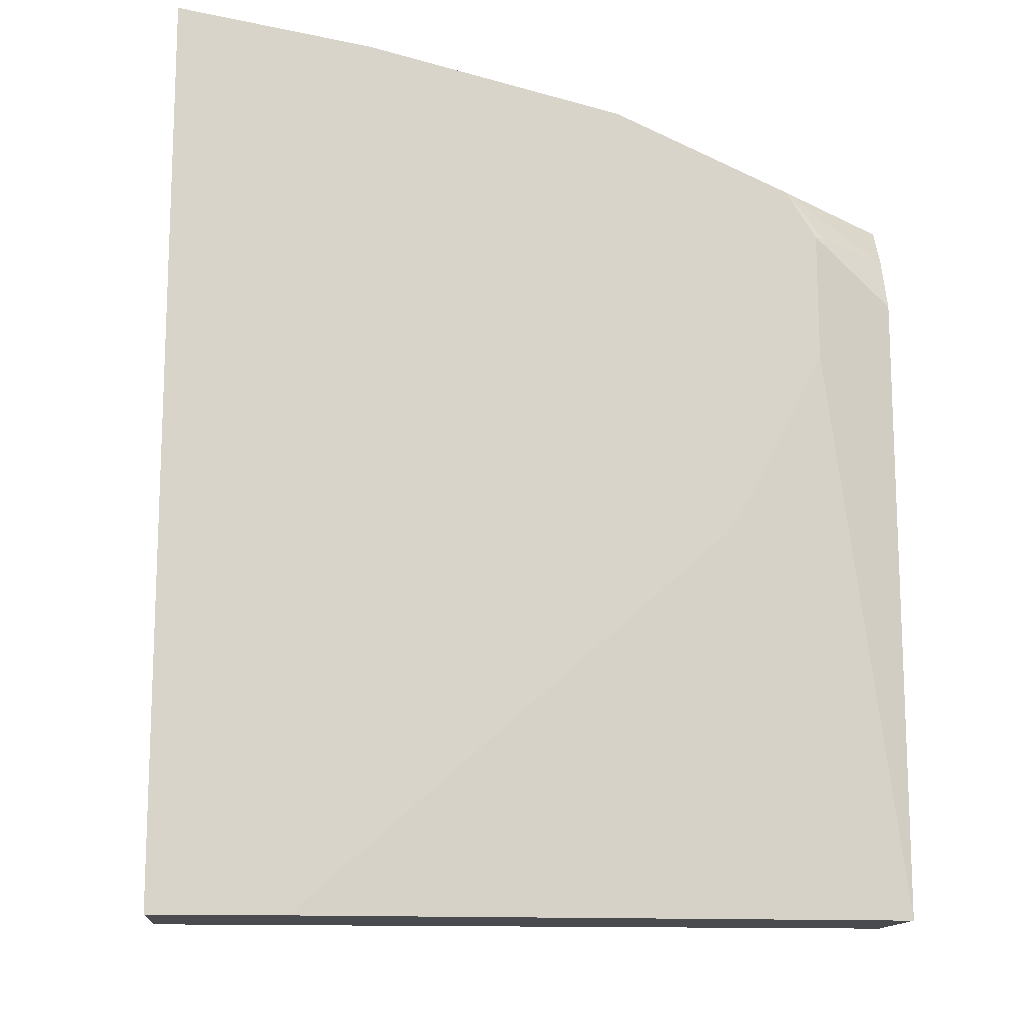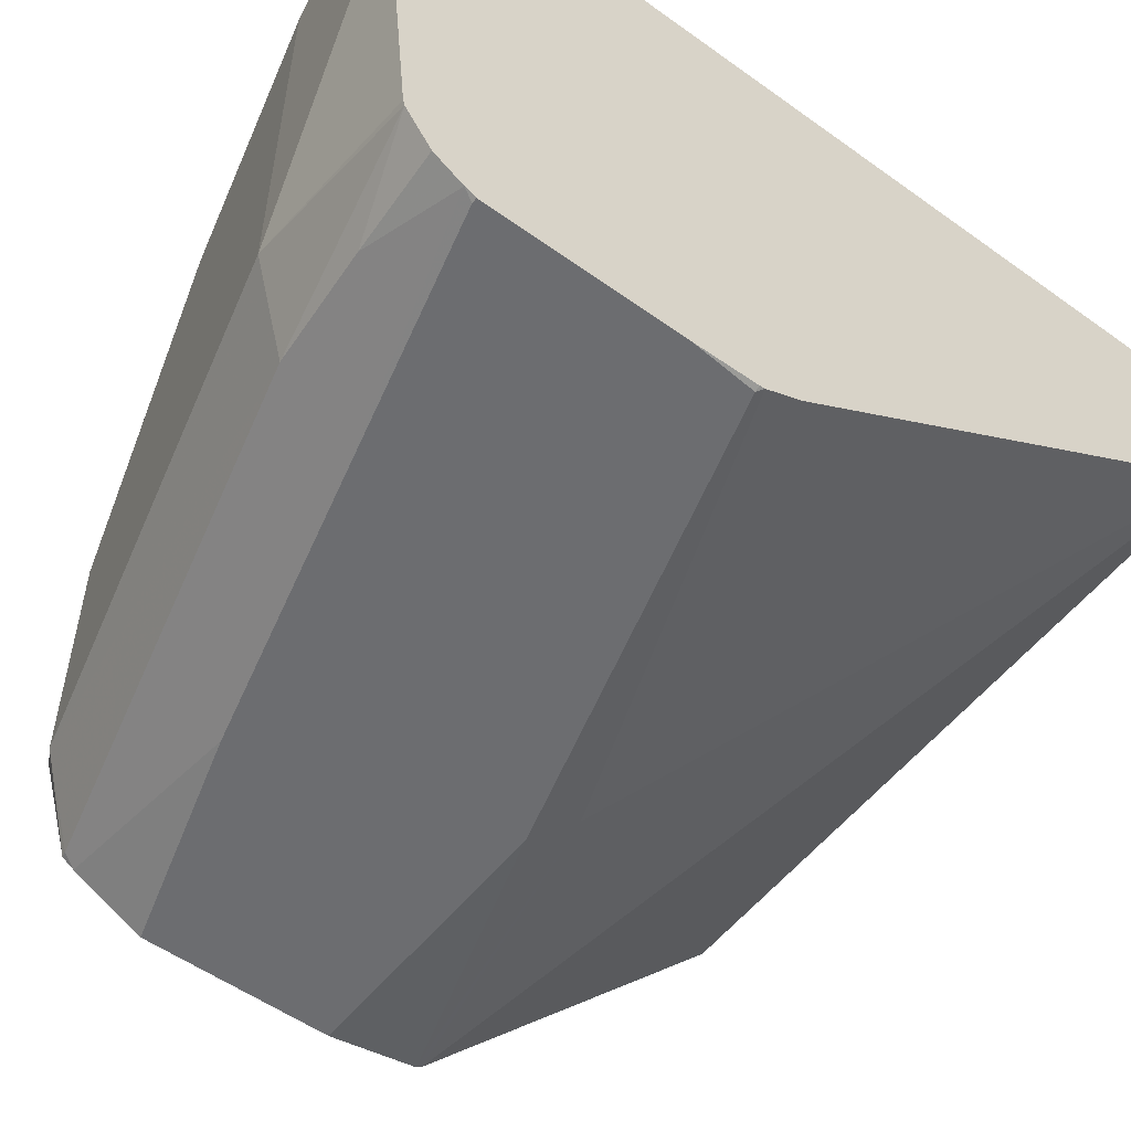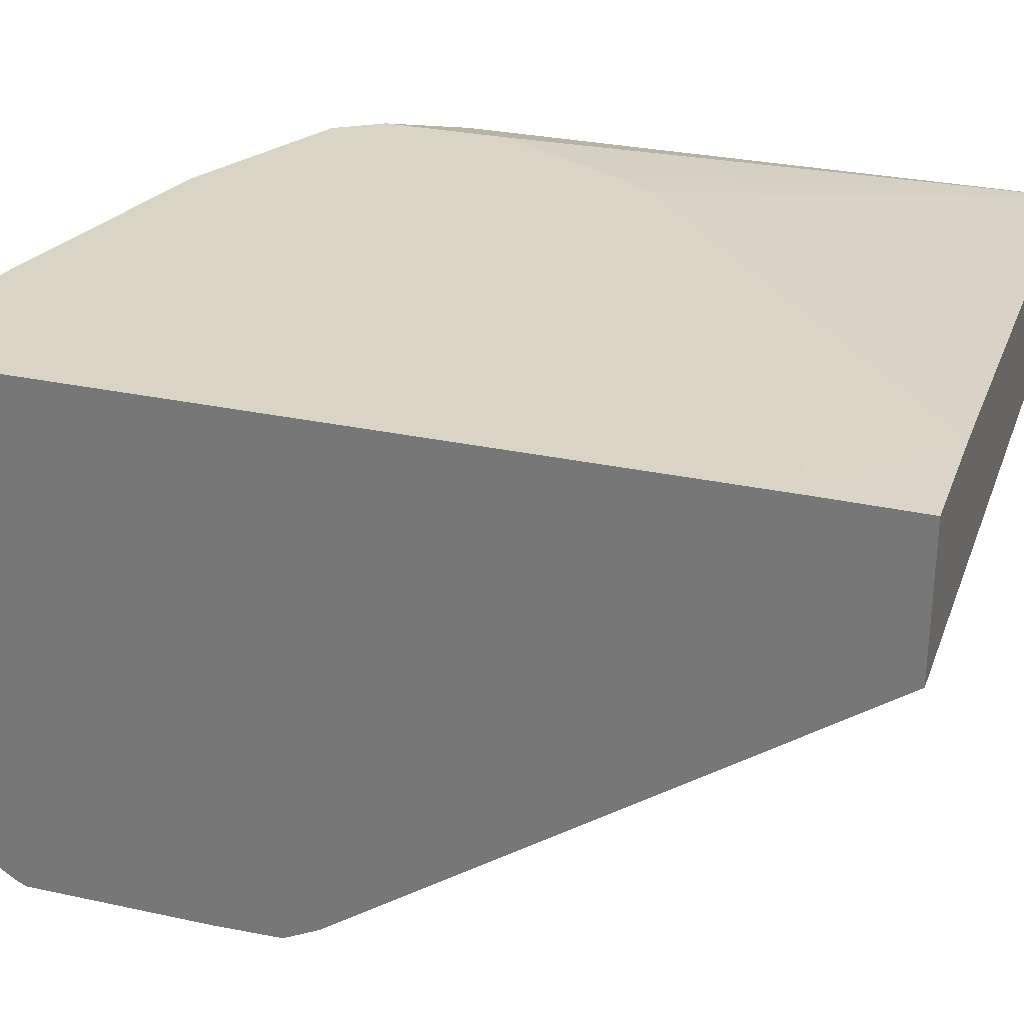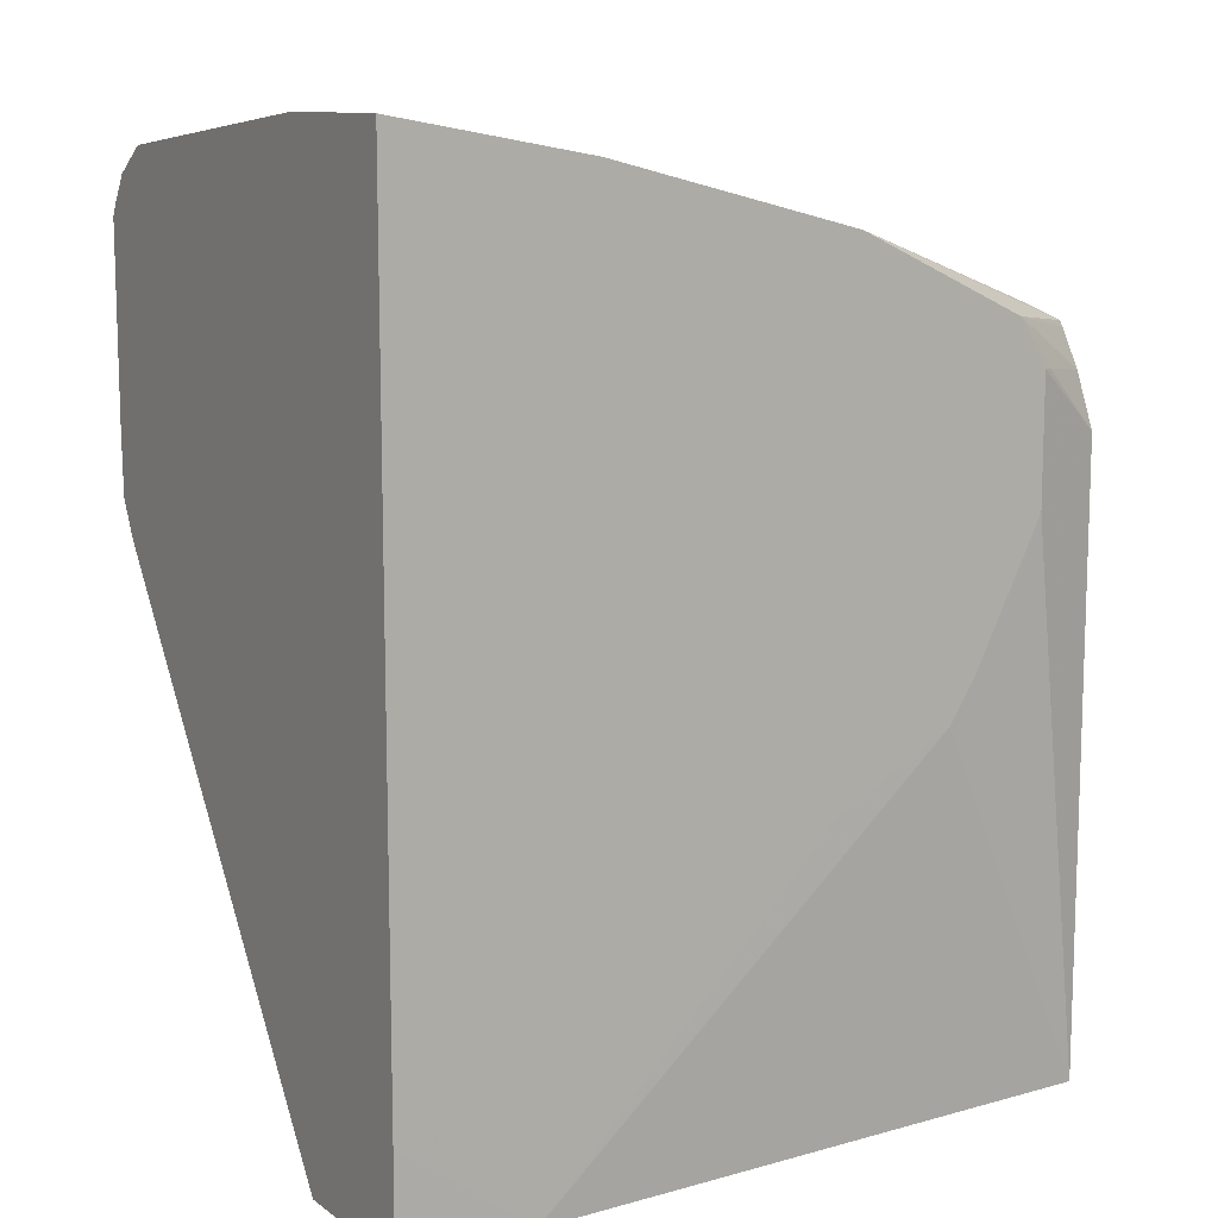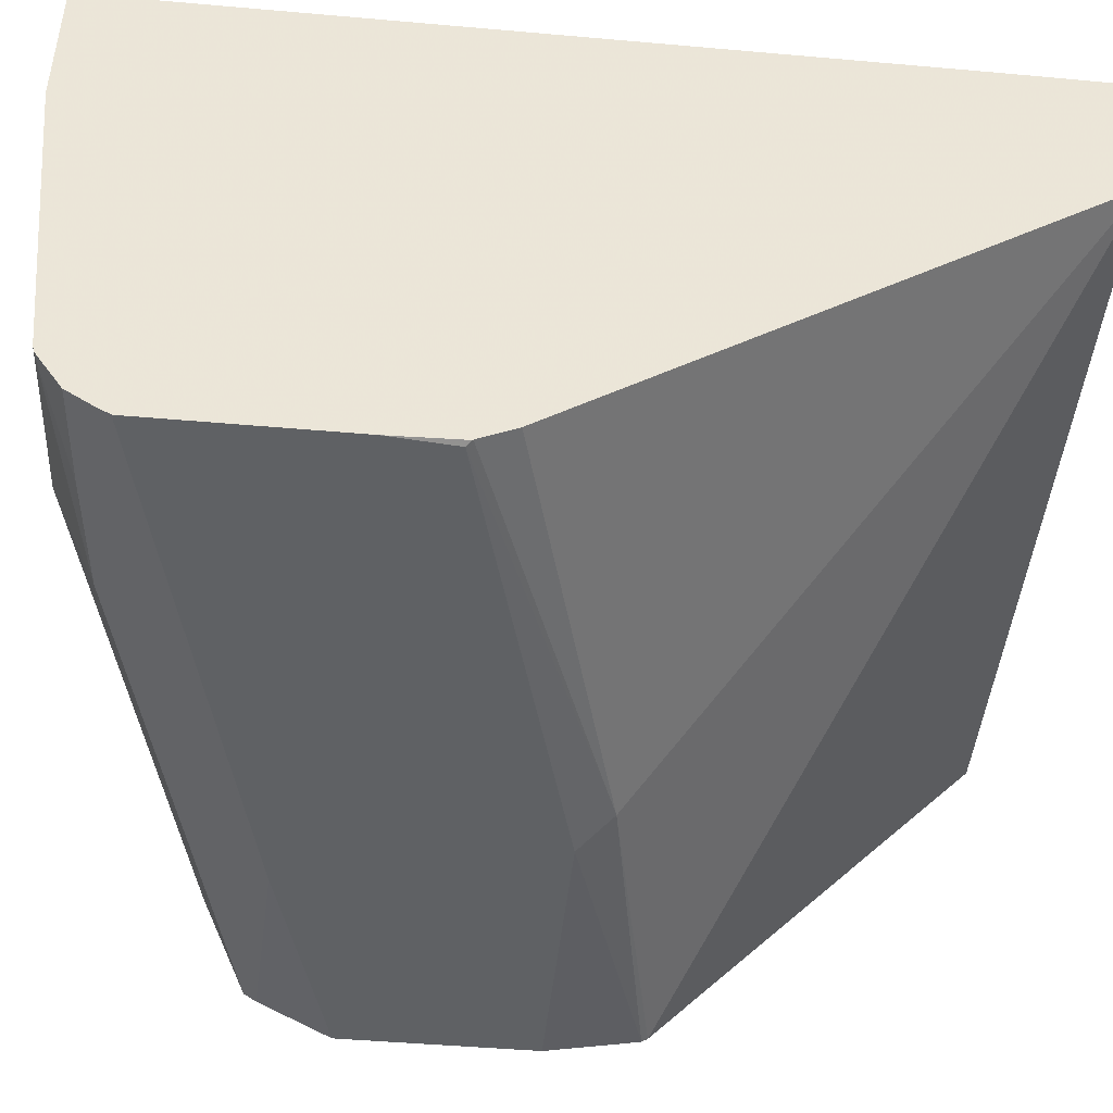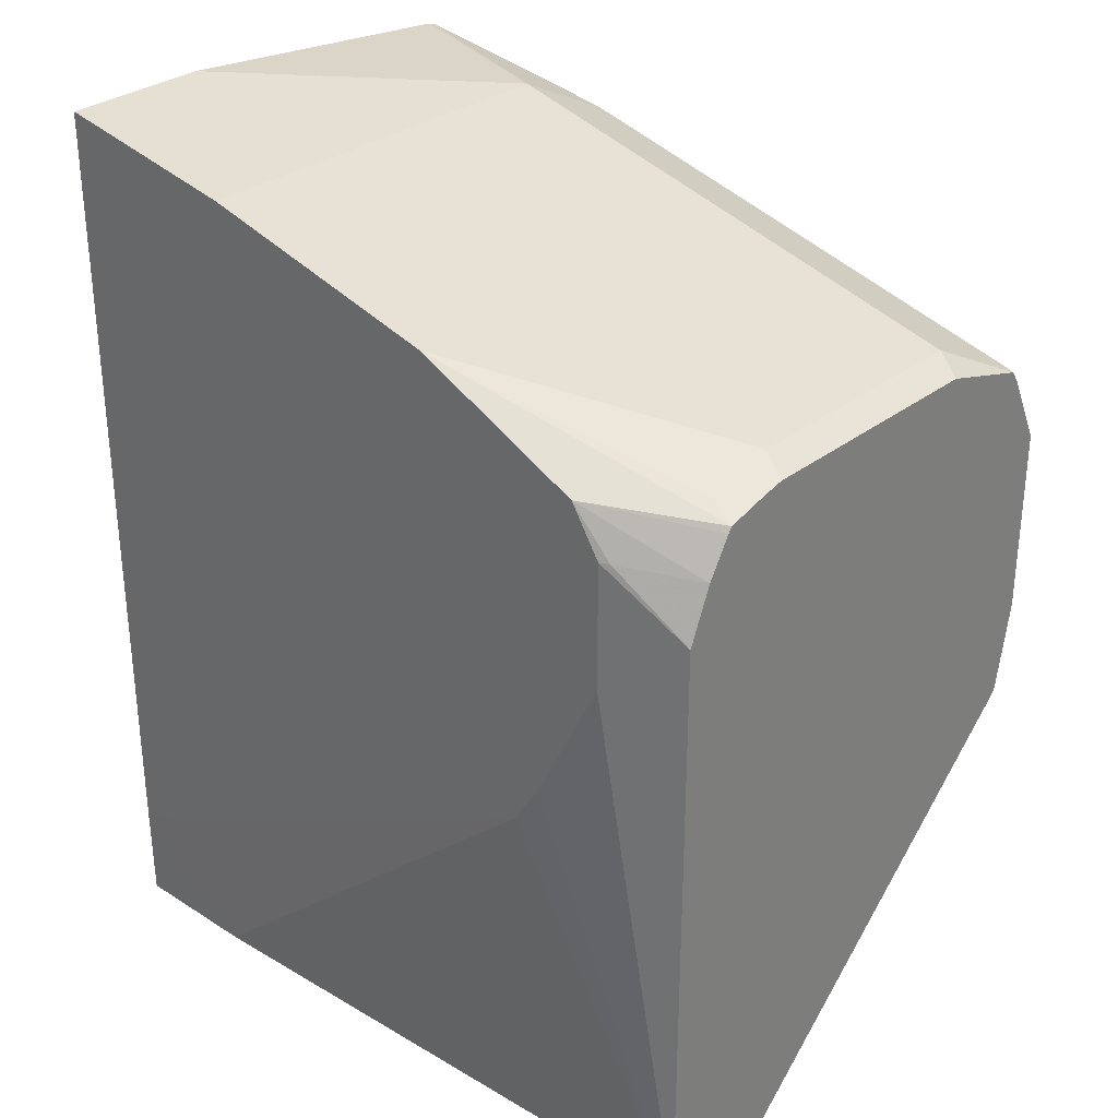
<metadata>
{"format":"obj","ext":"obj","renderer":"f3d","projection":"perspective","resolution":1024,"background":"white","views":[{"elev":-13.7,"azim":174.7,"up":"+Z"},{"elev":-54.0,"azim":52.6,"up":"+Y"},{"elev":28.9,"azim":108.0,"up":"+Y"},{"elev":11.1,"azim":148.4,"up":"+Z"},{"elev":-45.9,"azim":84.2,"up":"+Y"},{"elev":30.9,"azim":-137.7,"up":"+Z"}]}
</metadata>
<code>
v -0.2412 -0.3137 0.297
v -0.2338 -0.3173 0.3006
v -0.2412 -0.2469 0.297
v -0.2412 -0.3393 0.2891
v -0.1058 -0.3396 0.3229
v -0.1002 -0.3173 0.334
v -0.2338 -0.2505 0.3006
v -0.2394 -0.3396 0.2895
v -0.2412 -0.2405 0.2955
v -0.2412 -0.3414 0.286
v -0.142 -0.3424 0.309
v -0.07517 -0.3424 0.3257
v -0.04872 -0.3343 0.3343
v -0.04872 -0.3327 0.3347
v -0.04872 -0.2492 0.3431
v -0.1002 -0.2104 0.334
v -0.167 -0.2104 0.3173
v -0.2338 -0.2317 0.2964
v -0.2412 -0.2299 0.2928
v -0.2412 -0.3471 0.2746
v -0.1837 -0.3508 0.2839
v -0.1169 -0.3508 0.3006
v -0.04872 -0.3494 0.3201
v -0.04872 -0.3443 0.3276
v -0.04872 -0.2104 0.3431
v -0.2124 -0.2104 0.2964
v -0.2412 -0.2289 0.2913
v -0.2412 -0.3508 0.2672
v -0.05012 -0.3508 0.3173
v -0.04872 -0.3508 0.3173
v -0.04872 -0.2104 0.1302
v -0.2203 -0.2104 0.2839
v -0.2227 -0.2116 0.2839
v -0.2412 -0.2231 0.2815
v -0.2412 -0.3508 0.2172
v -0.04872 -0.3508 0.2672
v -0.04872 -0.2106 0.1038
v -0.08352 -0.2106 0.1038
v -0.06214 -0.2104 0.1345
v -0.2203 -0.2104 0.2505
v -0.2412 -0.2171 0.2672
v -0.167 -0.3508 0.2172
v -0.2412 -0.3463 0.1931
v -0.05012 -0.3508 0.2505
v -0.04872 -0.3502 0.2505
v -0.04872 -0.2505 0.1038
v -0.2412 -0.2171 0.1038
v -0.1945 -0.2104 0.2021
v -0.1623 -0.2104 0.1846
v -0.129 -0.2104 0.1679
v -0.212 -0.2104 0.2338
v -0.1587 -0.3466 0.2088
v -0.2412 -0.3453 0.1916
v -0.04872 -0.35 0.2492
v -0.04872 -0.3454 0.2399
v -0.2392 -0.2523 0.1038
v -0.2412 -0.2523 0.1038
v -0.2018 -0.2104 0.2135
f 21 42 44
f 53 57 56
f 21 44 36
f 21 36 30
f 23 29 30
f 21 29 22
f 22 29 23
f 26 32 33
f 26 33 34
f 21 35 42
f 21 30 29
f 21 28 35
f 16 51 40
f 19 26 27
f 17 19 18
f 17 26 19
f 16 26 17
f 16 32 26
f 16 40 32
f 26 34 27
f 16 58 51
f 16 48 58
f 16 49 48
f 16 50 49
f 16 39 50
f 20 28 21
f 31 37 38
f 37 56 57
f 32 40 47
f 16 31 39
f 52 55 54
f 47 58 48
f 47 51 58
f 46 53 56
f 46 52 53
f 46 55 52
f 44 54 45
f 44 52 54
f 43 53 52
f 42 52 44
f 42 43 52
f 40 51 47
f 38 50 39
f 38 49 50
f 38 48 49
f 38 47 48
f 37 47 38
f 37 57 47
f 37 46 56
f 36 44 45
f 35 43 42
f 33 41 34
f 32 41 33
f 32 47 41
f 31 38 39
f 16 25 31
f 10 20 21
f 13 25 15
f 4 10 8
f 3 7 9
f 2 8 5
f 2 4 8
f 2 16 7
f 2 6 16
f 2 5 6
f 1 4 2
f 1 10 4
f 1 20 10
f 1 28 20
f 5 11 12
f 1 35 28
f 1 57 53
f 1 47 57
f 1 41 47
f 1 34 41
f 1 27 34
f 1 19 27
f 1 9 19
f 1 3 9
f 1 7 3
f 1 2 7
f 13 15 14
f 1 43 35
f 5 12 13
f 1 53 43
f 5 8 11
f 13 31 25
f 5 13 6
f 13 37 31
f 13 46 37
f 13 55 46
f 13 54 55
f 13 45 54
f 13 30 36
f 13 23 30
f 13 24 23
f 12 24 13
f 12 23 24
f 13 36 45
f 11 22 12
f 6 14 15
f 12 22 23
f 6 15 25
f 6 25 16
f 7 17 18
f 7 18 9
f 7 16 17
f 8 10 11
f 9 18 19
f 10 21 22
f 10 22 11
f 6 13 14

</code>
